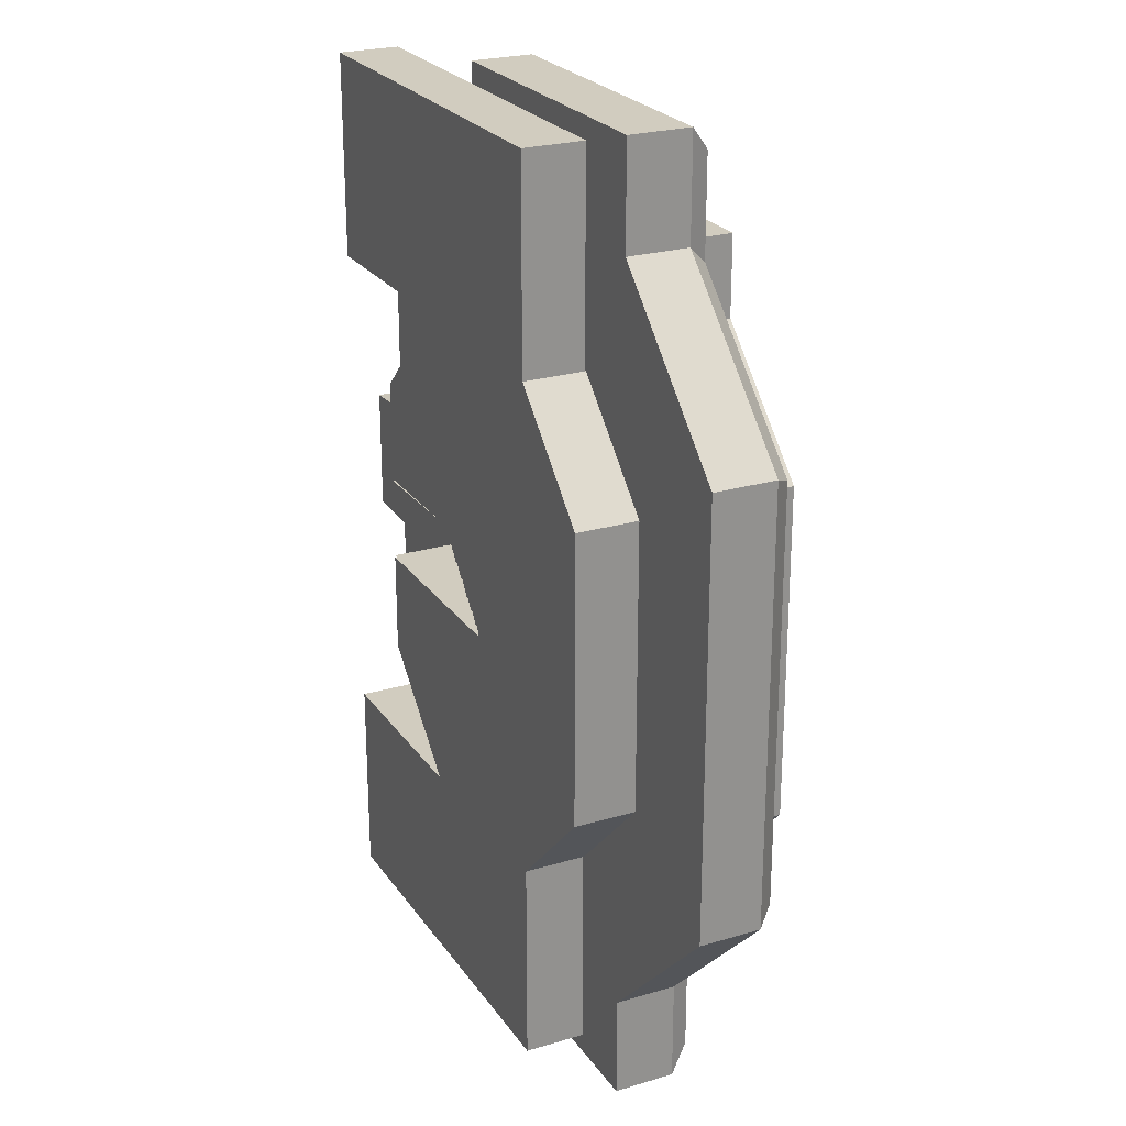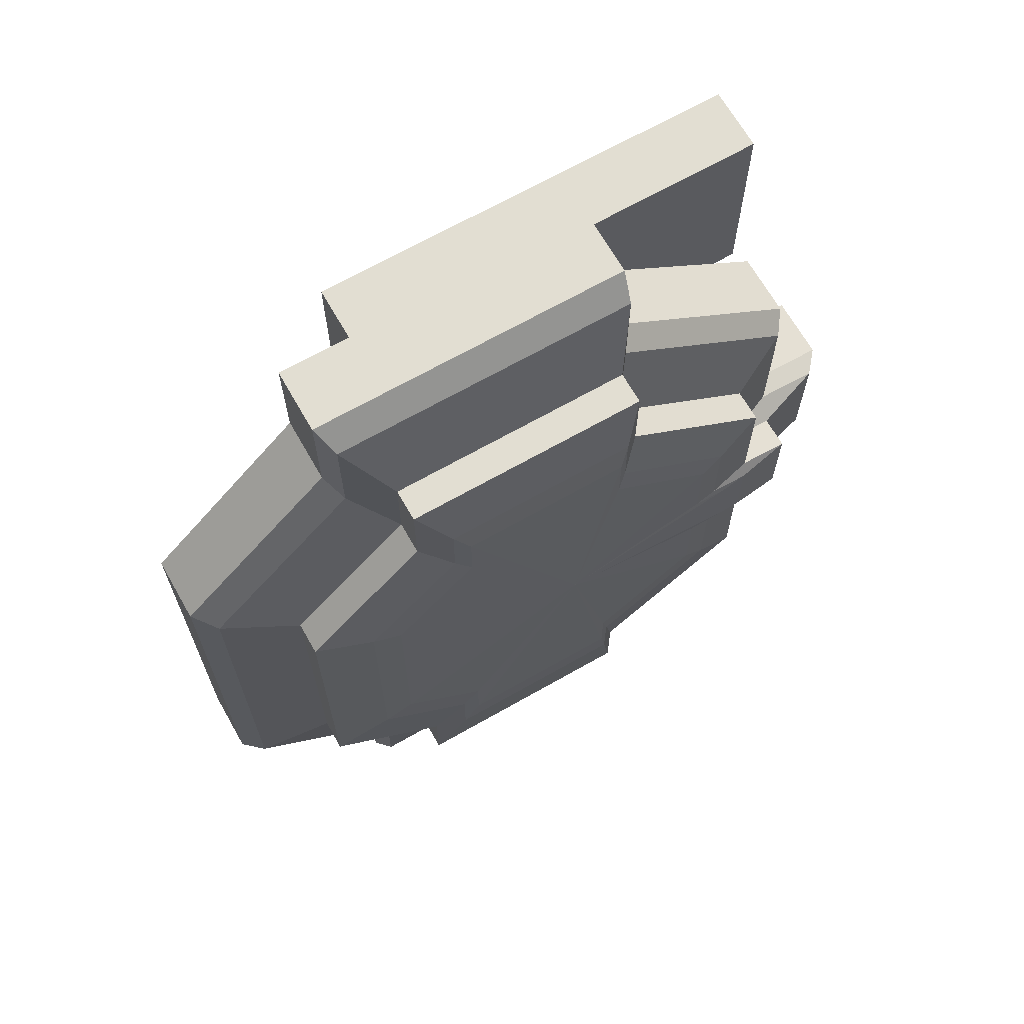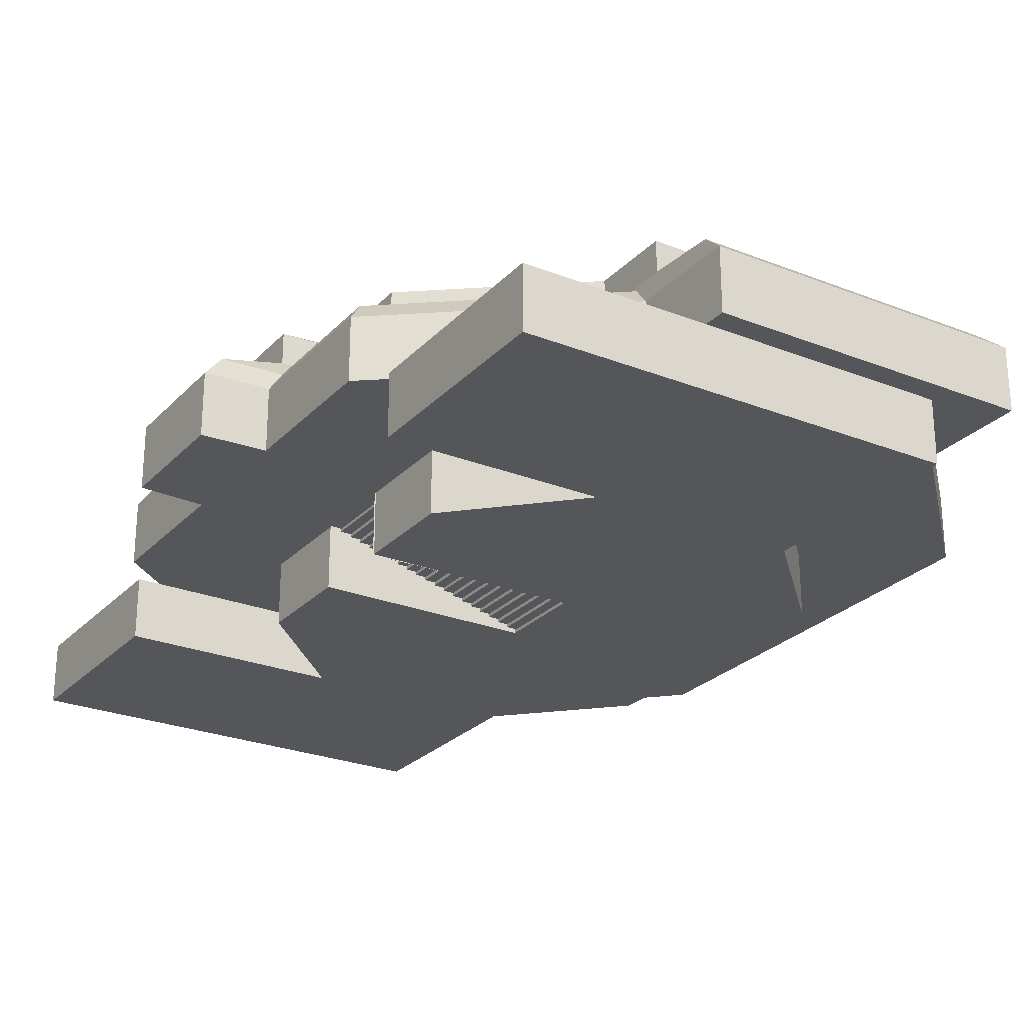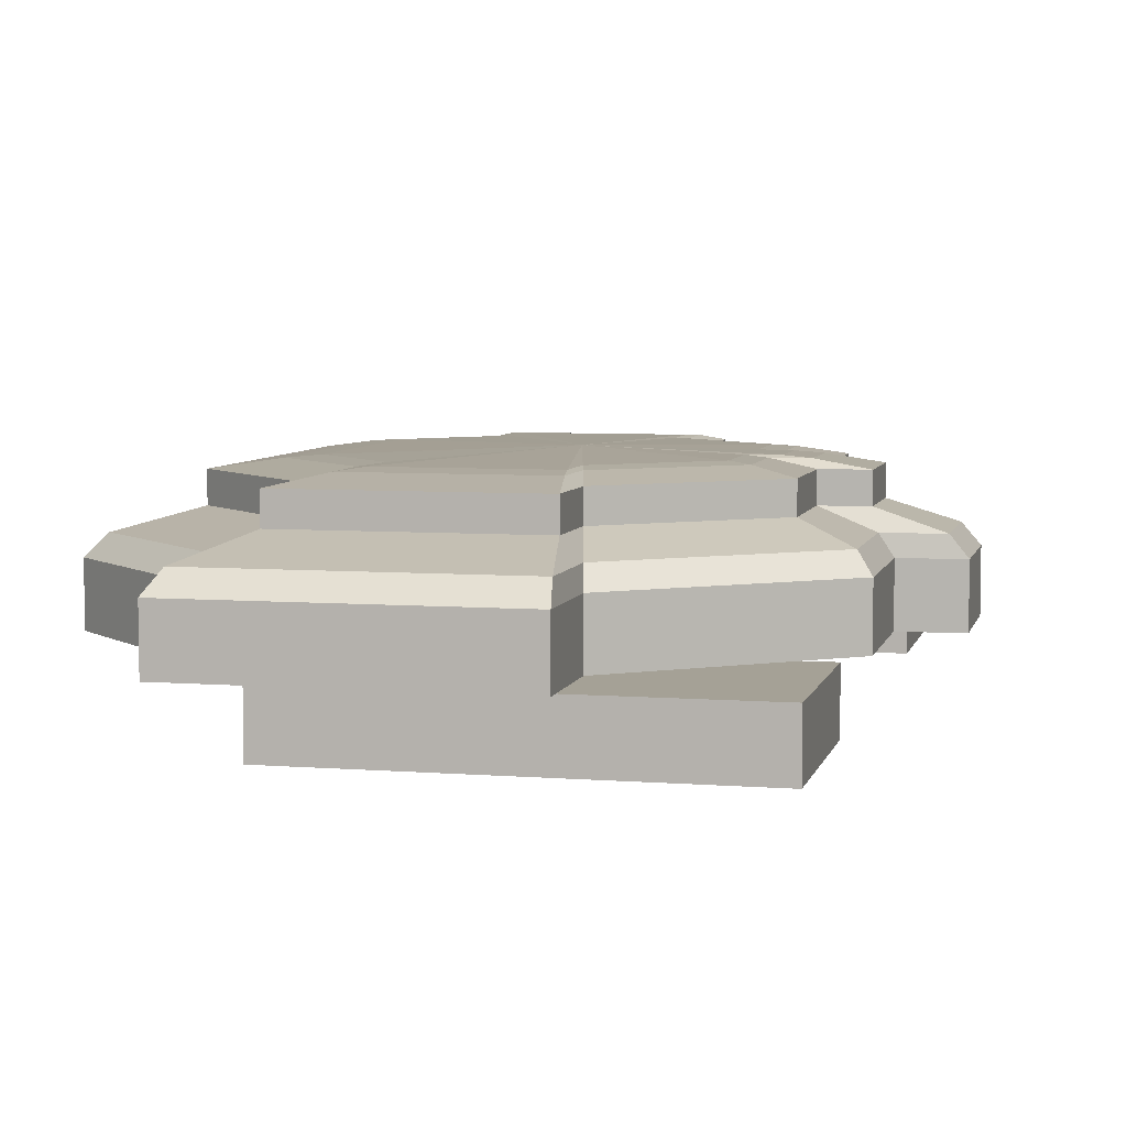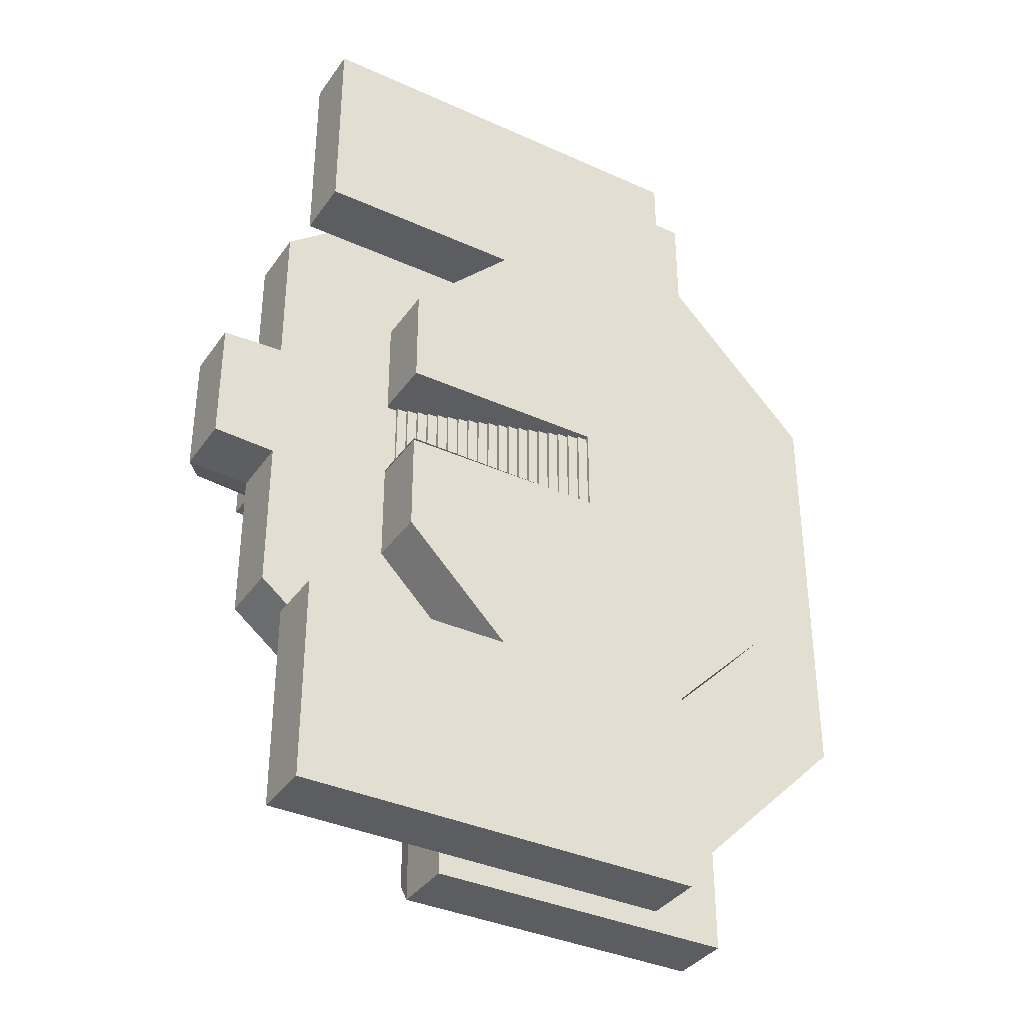
<metadata>
{"format":"obj","ext":"obj","renderer":"f3d","projection":"perspective","resolution":1024,"background":"white","views":[{"elev":24.2,"azim":63.8,"up":"+Z"},{"elev":67.8,"azim":150.3,"up":"+Z"},{"elev":-25.7,"azim":-32.4,"up":"+Y"},{"elev":6.0,"azim":-166.7,"up":"+Y"},{"elev":-36.4,"azim":-30.6,"up":"+Z"}]}
</metadata>
<code>
v -10 0 -6.988
v -4.995 0 -12
v 0 0 -12
v 10 0 -6.988
v 4.995 0 -12
v -10 0 2.1
v -10 0 6.988
v -4.995 0 12
v 10 0 0
v 0 0 2.1
v 0 0 12
v 10 0 6.988
v 4.995 0 12
v 0 0 -2.1
v -10 0 -2.1
v -10 3 -6.988
v -4.995 3 -12
v 0 3 -12
v 10 3 -6.988
v 4.995 3 -12
v -10 3 2.1
v -10 3 6.988
v -4.995 3 12
v 10 3 0
v 0 1.23 2.1
v 0 3 12
v 10 3 6.988
v 4.995 3 12
v 0 1.23 -2.1
v -10 3 -2.1
v 0 0.15 2
v 0 0.15 -2
v -0.5 0.15 2
v -0.5 0.15 -2
v -0.5 0.3 2
v -0.5 0.3 -2
v -1 0.3 2
v -1 0.3 -2
v -1 0.45 2
v -1 0.45 -2
v -1.5 0.45 2
v -1.5 0.45 -2
v -1.5 0.6 2
v -1.5 0.6 -2
v -2 0.6 2
v -2 0.6 -2
v -2 0.75 2
v -2 0.75 -2
v -2.5 0.75 2
v -2.5 0.75 -2
v -2.5 0.9 2
v -2.5 0.9 -2
v -3 0.9 2
v -3 0.9 -2
v -3 1.05 2
v -3 1.05 -2
v -3.5 1.05 2
v -3.5 1.05 -2
v -3.5 1.2 2
v -3.5 1.2 -2
v -4 1.2 2
v -4 1.2 -2
v -4 1.35 2
v -4 1.35 -2
v -4.5 1.35 2
v -4.5 1.35 -2
v -4.5 1.5 2
v -4.5 1.5 -2
v -5 1.5 2
v -5 1.5 -2
v -5 1.65 2
v -5 1.65 -2
v -5.5 1.65 2
v -5.5 1.65 -2
v -5.5 1.8 2
v -5.5 1.8 -2
v -6 1.8 2
v -6 1.8 -2
v -6 1.95 2
v -6 1.95 -2
v -6.5 1.95 2
v -6.5 1.95 -2
v -6.5 2.1 2
v -6.5 2.1 -2
v -7 2.1 2
v -7 2.1 -2
v -7 2.25 2
v -7 2.25 -2
v -7.5 2.25 2
v -7.5 2.25 -2
v -7.5 2.4 2
v -7.5 2.4 -2
v -8 2.4 2
v -8 2.4 -2
v -8 2.55 2
v -8 2.55 -2
v -8.5 2.55 2
v -8.5 2.55 -2
v -8.5 2.7 2
v -8.5 2.7 -2
v -9 2.7 2
v -9 2.7 -2
v -9 2.85 2
v -9 2.85 -2
v -9.5 2.85 2
v -9.5 2.85 -2
v -9.5 3 2
v -9.5 3 -2
v -10 3 2
v -10 3 -2
v -10 0 2
v 0 0 2
v -16 3 -10.48
v 0 1.23 2
v -10 0 -2
v 0 0 -2
v -6.493 3 -18
v 0 1.23 -2
v 1 3 -18
v 16 3 -10.48
v 8.493 3 -18
v -16 3 3.15
v -16 3 10.48
v -6.493 3 18
v 16 3 0
v 1 3 18
v 16 3 10.48
v 8.493 3 18
v -16 3 -3.15
v -19 3 3
v -19 3 -3
v -16 6 -10.48
v -6.493 6 -18
v -6.284 7 -17.1
v 16 6 -10.48
v 8.493 6 -18
v -16 6 3.15
v -16 6 10.48
v -6.493 6 18
v 16 6 0
v -15.32 7 -9.957
v 16 6 10.48
v 8.493 6 18
v -16 6 -3.15
v -19 6 3
v -19 6 -3
v -10 4.2 2.1
v -0.09582 1.825 -2.1
v -10 4.2 -2.1
v -0.891 1.748 -2.1
v -0.09582 1.825 2.1
v -10 4.2 2
v -0.891 1.748 2.1
v -10 4.2 -2
v -0.09582 1.825 2
v -0.891 1.748 2
v -0.09582 1.825 -2
v -0.891 1.748 -2
v -2.918 2.199 2
v -2.918 2.199 2.1
v -2.918 2.199 -2
v -2.918 2.199 -2.1
v -1.917 2.421 -2
v -1.917 2.421 -2.1
v -1.917 2.421 2
v -1.917 2.421 2.1
v -5.653 2.709 2
v -5.653 2.709 2.1
v -5.653 2.709 -2
v -5.653 2.709 -2.1
v -4.254 2.876 2
v -4.254 2.876 2.1
v -4.254 2.876 -2
v -4.254 2.876 -2.1
v -8.218 3.403 2
v -8.218 3.403 2.1
v -8.218 3.403 -2
v -8.218 3.403 -2.1
v -7.201 3.525 2
v -7.201 3.525 2.1
v -7.201 3.525 -2
v -7.201 3.525 -2.1
v 0 0 -12
v -4.995 0 -12
v 4.995 0 -12
v 0 2.95 -12
v -4.995 2.95 -12
v 4.995 2.95 -12
v 0 0 -22
v -4.995 0 -22
v 4.995 0 -22
v 0 2.95 -22
v -4.995 2.95 -22
v 4.995 2.95 -22
v -4.995 2.95 -12.05
v -4.995 2.95 -22
v -4.995 0 -12.05
v -4.995 0 -22
v -15 2.95 -12.05
v -15 2.95 -22
v -15 0 -12.05
v -15 0 -22
v 0 0 12
v -4.995 0 12
v 4.995 0 12
v 0 2.95 12
v -4.995 2.95 12
v 4.995 2.95 12
v 0 0 22
v -4.995 0 22
v 4.995 0 22
v 0 2.95 22
v -4.995 2.95 22
v 4.995 2.95 22
v -4.995 2.95 12.05
v -4.995 2.95 22
v -4.995 0 12.05
v -4.995 0 22
v -15 2.95 12.05
v -15 2.95 22
v -15 0 12.05
v -15 0 22
v 1 3 23
v -6.493 3 23
v 8.493 3 23
v 1 6 23
v -6.493 6 23
v 8.493 6 23
v 1 3 -23
v -6.493 3 -23
v 8.493 3 -23
v 1 6 -23
v -6.493 6 -23
v 8.493 6 -23
v 15.08 7 -9.957
v 7.952 7 -17.1
v -15.32 7 2.992
v -15.32 7 9.957
v -6.284 7 17.1
v 15.08 7 0
v 15.08 7 9.957
v 7.952 7 17.1
v -15.32 7 -2.992
v -18.17 7 2.85
v -18.17 7 -2.85
v 0.8342 7 21.85
v -6.284 7 21.85
v 7.952 7 21.85
v 0.8342 7 -21.85
v -6.284 7 -21.85
v 7.952 7 -21.85
v -5.49 8 -13.68
v -12.72 8 -7.966
v 11.6 8 -7.966
v 5.899 8 -13.68
v -12.72 8 2.394
v -12.72 8 7.966
v -5.49 8 13.68
v 11.6 8 0
v 11.6 8 7.966
v 5.899 8 13.68
v -12.72 8 -2.394
v -15 8 2.28
v -15 8 -2.28
v 0.2042 8 17.48
v -5.49 8 17.48
v 5.899 8 17.48
v 0.2042 8 -17.48
v -5.49 8 -17.48
v 5.899 8 -17.48
v -5.49 9.5 -13.68
v -12.72 9.5 -7.966
v 11.6 9.5 -7.966
v 5.899 9.5 -13.68
v -12.72 9.5 2.394
v -12.72 9.5 7.966
v -5.49 9.5 13.68
v 11.6 9.5 0
v 11.6 9.5 7.966
v 5.899 9.5 13.68
v -12.72 9.5 -2.394
v -15 9.5 2.28
v -15 9.5 -2.28
v 0.2042 9.5 17.48
v -5.49 9.5 17.48
v 5.899 9.5 17.48
v 0.2042 9.5 -17.48
v -5.49 9.5 -17.48
v 5.899 9.5 -17.48
v -4.855 9.9 -10.94
v -10.64 9.9 -6.373
v 8.82 9.9 -6.373
v 4.256 9.9 -10.94
v -10.64 9.9 1.915
v -10.64 9.9 6.373
v -4.855 9.9 10.94
v 8.82 9.9 0
v 8.82 9.9 6.373
v 4.256 9.9 10.94
v -10.64 9.9 -1.915
v -12.46 9.9 1.824
v -12.46 9.9 -1.824
v -0.2998 9.9 13.98
v -4.855 9.9 13.98
v 4.256 9.9 13.98
v -0.2998 9.9 -13.98
v -4.855 9.9 -13.98
v 4.256 9.9 -13.98
v -4.538 10 -9.576
v -9.596 10 -5.576
v 7.428 10 -5.576
v 3.434 10 -9.576
v -9.596 10 1.676
v -9.596 10 5.576
v -4.538 10 9.576
v 7.428 10 0
v 7.428 10 5.576
v 3.434 10 9.576
v -9.596 10 -1.676
v -11.19 10 1.596
v -11.19 10 -1.596
v -0.5518 10 12.24
v -4.538 10 12.24
v 3.434 10 12.24
v -0.5518 10 -12.24
v -4.538 10 -12.24
v 3.434 10 -12.24
v -2.316 10.2 0
g Gallery_Gallery_Walls
f 8 23 207 204
f 18 17 187 186
f 15 1 16 30
f 12 13 28 27
f 5 4 19 20
f 7 6 21 22
f 17 2 184 187
f 26 28 208 206
f 1 2 17 16
f 8 7 22 23
f 4 9 24 19
f 9 12 27 24
f 125 127 142 140
f 113 117 133 132
f 144 132 141 243
f 140 142 241 240
f 120 125 140 135
f 127 128 143 142
f 121 136 234 231
f 130 131 146 145
f 121 120 135 136
f 130 145 137 122
f 129 113 132 144
f 123 122 137 138
f 129 144 146 131
f 124 123 138 139
f 2 3 183 184
f 20 18 186 188
f 3 5 185 183
f 5 20 188 185
f 189 191 194 192
f 190 189 192 193
f 185 188 194 191
f 193 187 195 196
f 198 196 200 202
f 190 193 196 198
f 184 190 198 197
f 187 184 197 195
f 199 201 202 200
f 195 197 201 199
f 208 205 211 214
f 210 204 217 218
f 11 8 204 203
f 28 13 205 208
f 13 11 203 205
f 23 26 206 207
f 211 209 212 214
f 209 210 213 212
f 216 218 222 220
f 204 207 215 217
f 213 210 218 216
f 207 213 216 215
f 221 219 220 222
f 217 215 219 221
f 225 223 226 228
f 223 224 227 226
f 143 128 225 228
f 124 139 227 224
f 233 232 249 250
f 230 229 232 233
f 229 231 234 232
f 139 138 238 239
f 133 117 230 233
f 232 234 251 249
f 143 228 248 242
f 135 140 240 235
f 142 143 242 241
f 234 136 236 251
f 226 227 247 246
f 145 146 245 244
f 136 135 235 236
f 228 226 246 248
f 145 244 237 137
f 227 139 239 247
f 138 137 237 238
f 144 243 245 146
f 133 233 250 134
f 132 133 134 141
g Gallery_Gallery_StairKickboard
f 33 34 36 35
f 37 38 40 39
f 41 42 44 43
f 45 46 48 47
f 49 50 52 51
f 53 54 56 55
f 57 58 60 59
f 61 62 64 63
f 65 66 68 67
f 69 70 72 71
f 73 74 76 75
f 77 78 80 79
f 81 82 84 83
f 85 86 88 87
f 89 90 92 91
f 93 94 96 95
f 97 98 100 99
f 101 102 104 103
f 105 106 108 107
f 32 31 112 116
g Gallery_Gallery_Stairs
f 31 32 34 33
f 35 36 38 37
f 39 40 42 41
f 43 44 46 45
f 47 48 50 49
f 51 52 54 53
f 55 56 58 57
f 59 60 62 61
f 63 64 66 65
f 67 68 70 69
f 71 72 74 73
f 75 76 78 77
f 79 80 82 81
f 83 84 86 85
f 87 88 90 89
f 91 92 94 93
f 95 96 98 97
f 99 100 102 101
f 103 104 106 105
f 107 108 110 109
g Gallery_Gallery_BottomFloor
f 7 10 6
f 13 10 11
f 13 12 10
f 14 9 4
f 10 12 9
f 4 5 14
f 14 5 3
f 8 10 7
f 8 11 10
f 15 14 1
f 1 14 2
f 14 3 2
f 116 9 14
f 10 9 112
f 112 9 116
f 184 183 189 190
f 183 185 191 189
f 197 198 202 201
f 203 204 210 209
f 205 203 209 211
f 218 217 221 222
g Gallery_Gallery_TopFloor
f 17 18 119 117
f 23 22 123 124
f 30 129 131 110
f 109 130 122 21
f 24 27 127 125
f 16 17 117 113
f 28 26 126 128
f 19 24 125 120
f 27 28 128 127
f 18 20 121 119
f 109 110 131 130
f 20 19 120 121
f 22 21 122 123
f 30 16 113 129
f 26 23 124 126
f 126 124 224 223
f 128 126 223 225
f 117 119 229 230
f 119 121 231 229
g Gallery_Gallery_RailingJoinery
f 21 147 152 109
f 110 154 149 30
f 149 154 177 178
f 155 153 151
f 163 161 158
f 156 153 155
f 157 148 150
f 153 25 151
f 158 157 150
f 173 169 161
f 114 155 151 25
f 29 148 157 118
f 177 169 181
f 154 110 177
f 160 166 165 159
f 161 163 164 162
f 158 118 157
f 178 30 149
f 156 165 166 153
f 150 164 163 158
f 147 176 175 152
f 175 109 152
f 168 172 171 167
f 169 173 174 170
f 147 21 176
f 159 171 172 160
f 167 171 159
f 162 174 173 161
f 175 179 167
f 176 168 180
f 177 181 182 178
f 176 180 179 175
f 170 182 181 169
f 168 160 172
f 159 165 156
f 166 160 153
f 167 179 180 168
f 156 155 114
f 178 170 30
f 178 182 170
f 170 174 162
f 162 164 150
f 150 148 29
f 176 21 168
f 21 160 168
f 160 21 153
f 21 25 153
f 109 156 114
f 159 156 109
f 109 167 159
f 175 167 109
f 177 110 169
f 110 161 169
f 161 110 158
f 110 118 158
f 30 150 29
f 162 150 30
f 30 170 162
g Gallery_Gallery_RailingInner
f 32 118 115
f 31 111 114
f 118 110 115
f 109 114 111
g Gallery_Gallery_RailingOuter
f 31 10 112
f 29 14 15
f 29 15 30
f 25 6 10
f 25 21 6
f 32 116 14
f 29 118 32 14
f 25 10 31 114
g Gallery_Gallery_BottomRoof
f 186 187 193 192
f 188 186 192 194
f 196 195 199 200
f 207 206 212 213
f 206 208 214 212
f 215 216 220 219
g Gallery_Gallery_Roof
f 243 262 264 245
f 141 134 252 253
f 239 238 257 258
f 134 250 269 252
f 251 236 255 270
f 246 247 266 265
f 235 240 259 254
f 248 246 265 267
f 243 141 253 262
f 240 241 260 259
f 238 237 256 257
f 242 248 267 261
f 241 242 261 260
f 247 239 258 266
f 244 245 264 263
f 250 249 268 269
f 244 263 256 237
f 236 235 254 255
f 249 251 270 268
f 263 282 275 256
f 255 254 273 274
f 268 270 289 287
f 262 281 283 264
f 254 259 278 273
f 252 269 288 271
f 270 255 274 289
f 262 253 272 281
f 265 266 285 284
f 253 252 271 272
f 267 265 284 286
f 259 260 279 278
f 261 267 286 280
f 260 261 280 279
f 258 257 276 277
f 266 258 277 285
f 263 264 283 282
f 257 256 275 276
f 269 268 287 288
f 282 283 302 301
f 276 275 294 295
f 288 287 306 307
f 282 301 294 275
f 274 273 292 293
f 287 289 308 306
f 281 300 302 283
f 273 278 297 292
f 271 288 307 290
f 289 274 293 308
f 281 272 291 300
f 284 285 304 303
f 272 271 290 291
f 286 284 303 305
f 278 279 298 297
f 280 286 305 299
f 279 280 299 298
f 277 276 295 296
f 285 277 296 304
f 298 299 318 317
f 296 295 314 315
f 304 296 315 323
f 301 302 321 320
f 295 294 313 314
f 307 306 325 326
f 301 320 313 294
f 293 292 311 312
f 306 308 327 325
f 300 319 321 302
f 292 297 316 311
f 290 307 326 309
f 308 293 312 327
f 300 291 310 319
f 303 304 323 322
f 291 290 309 310
f 305 303 322 324
f 297 298 317 316
f 299 305 324 318
g Gallery_Gallery_Skylight
f 316 317 328
f 318 324 328
f 317 318 328
f 315 314 328
f 323 315 328
f 320 321 328
f 314 313 328
f 326 325 328
f 320 328 313
f 312 311 328
f 325 327 328
f 319 328 321
f 311 316 328
f 309 326 328
f 327 312 328
f 319 310 328
f 322 323 328
f 310 309 328
f 324 322 328
l 111 112
l 6 111
l 115 116
l 115 15

</code>
